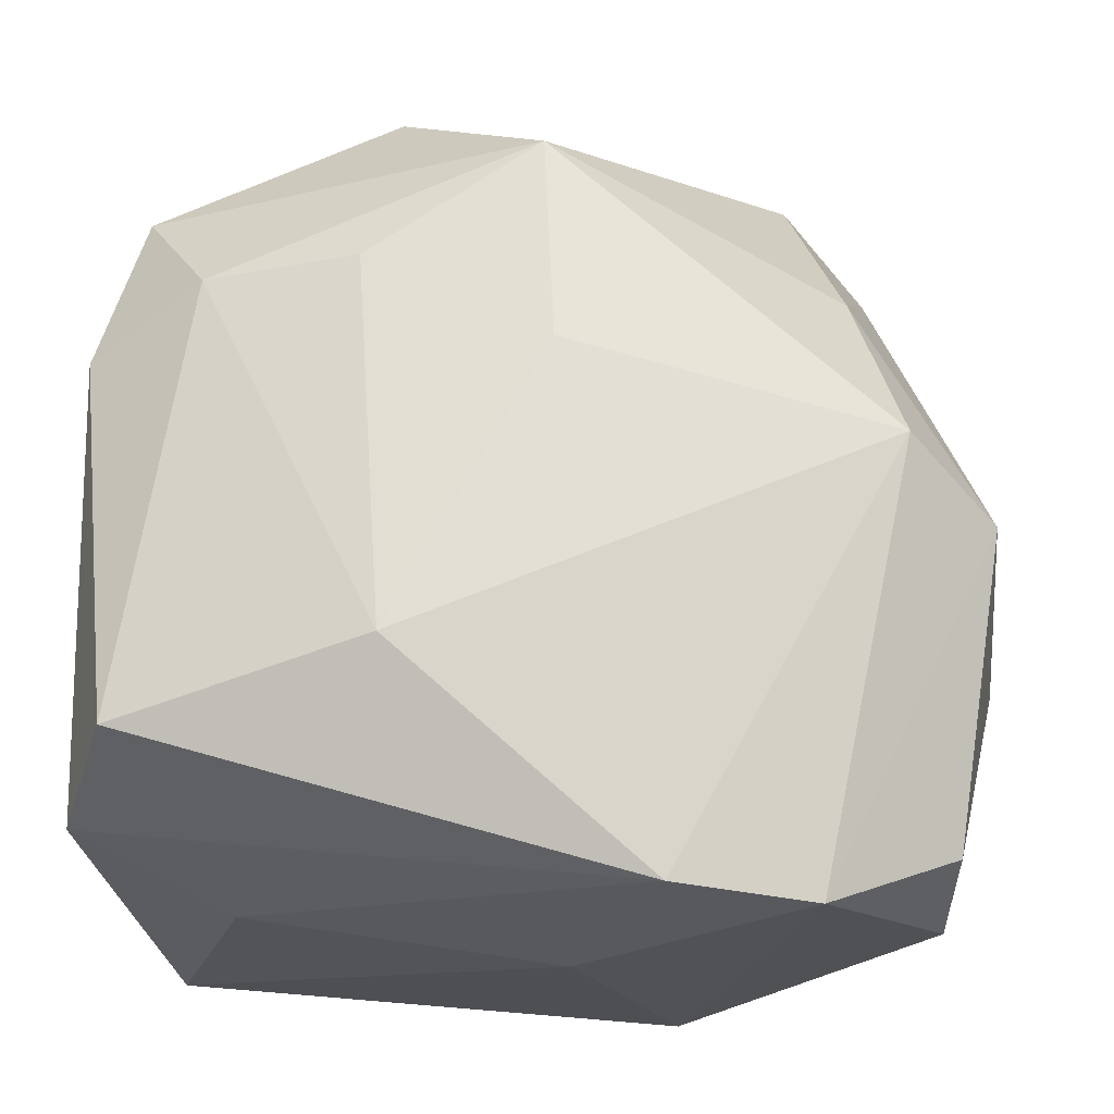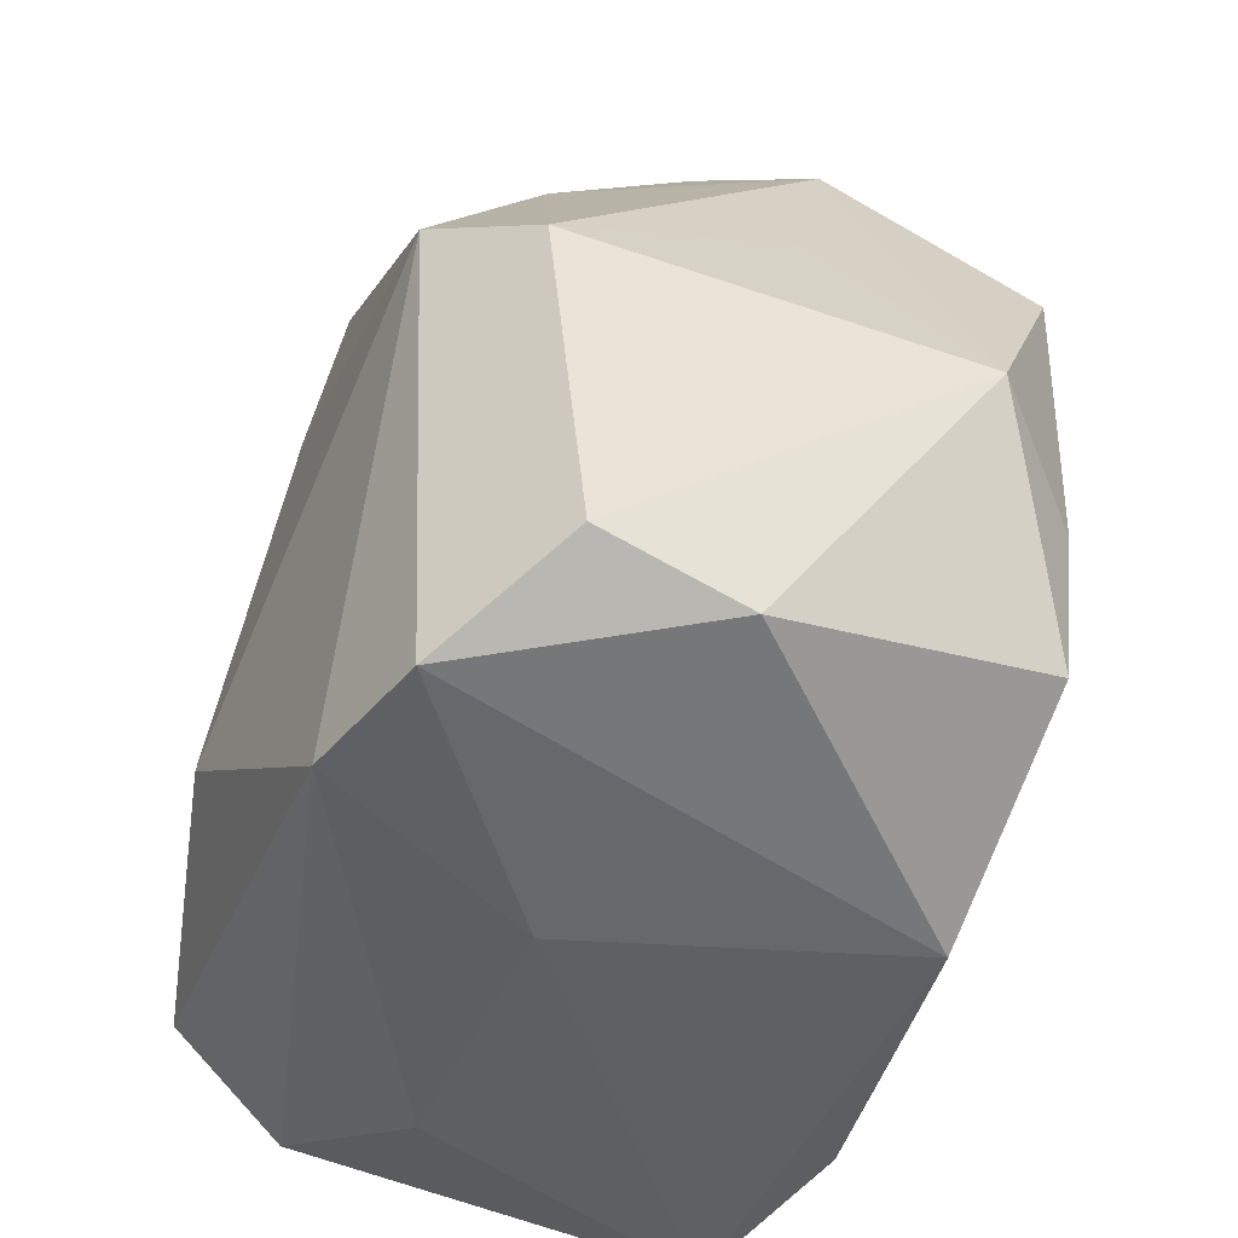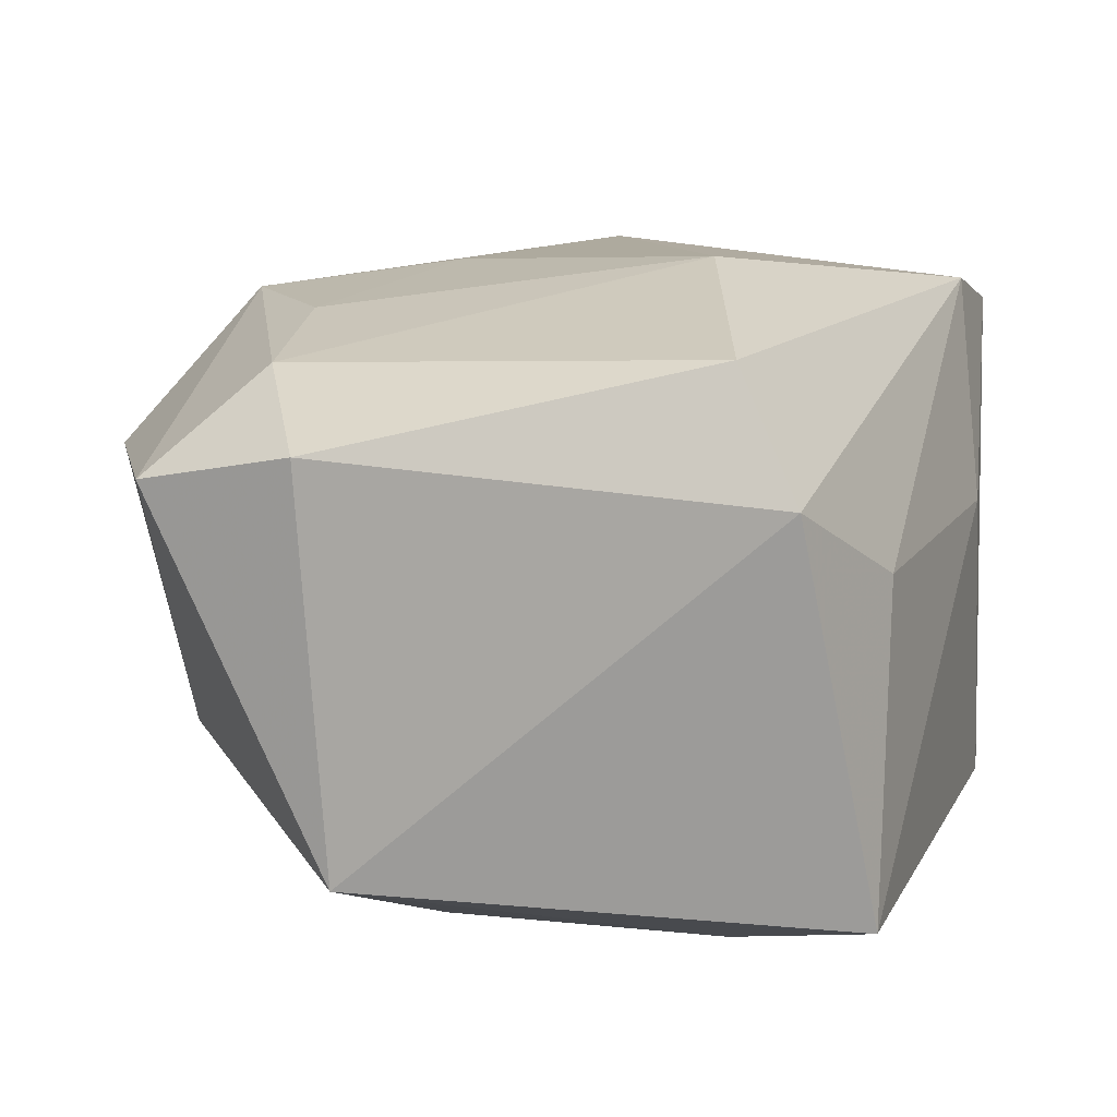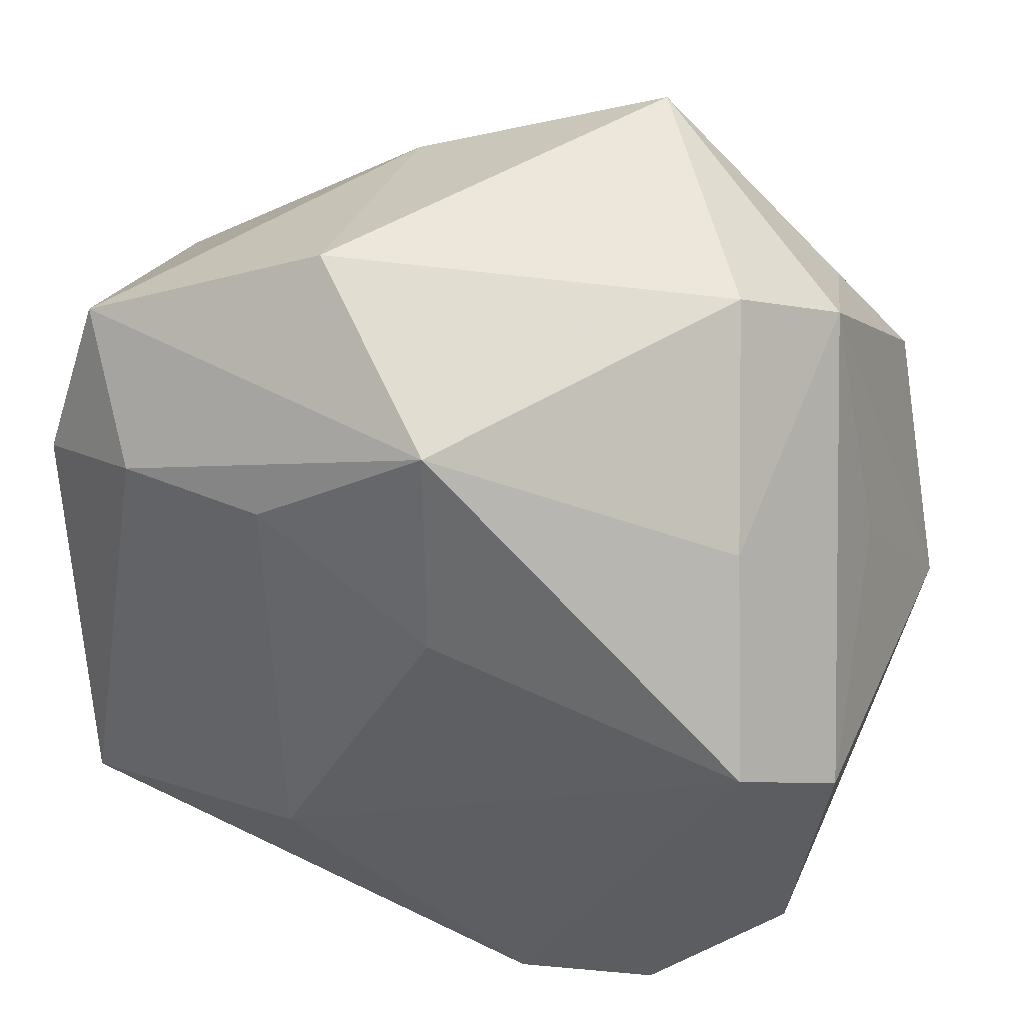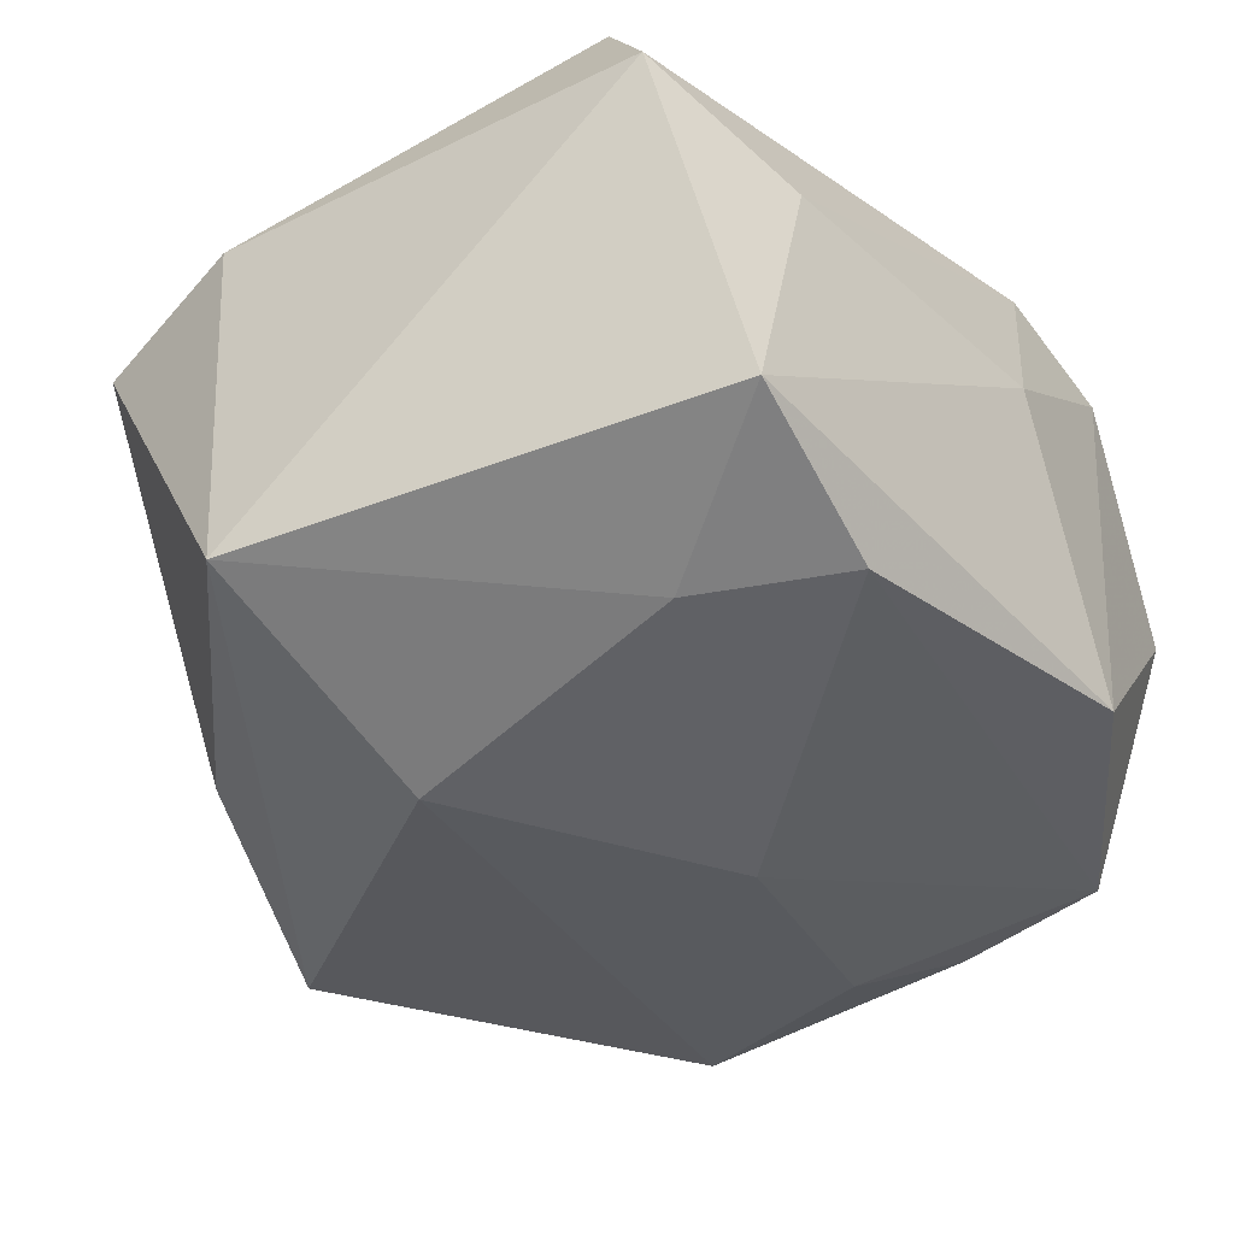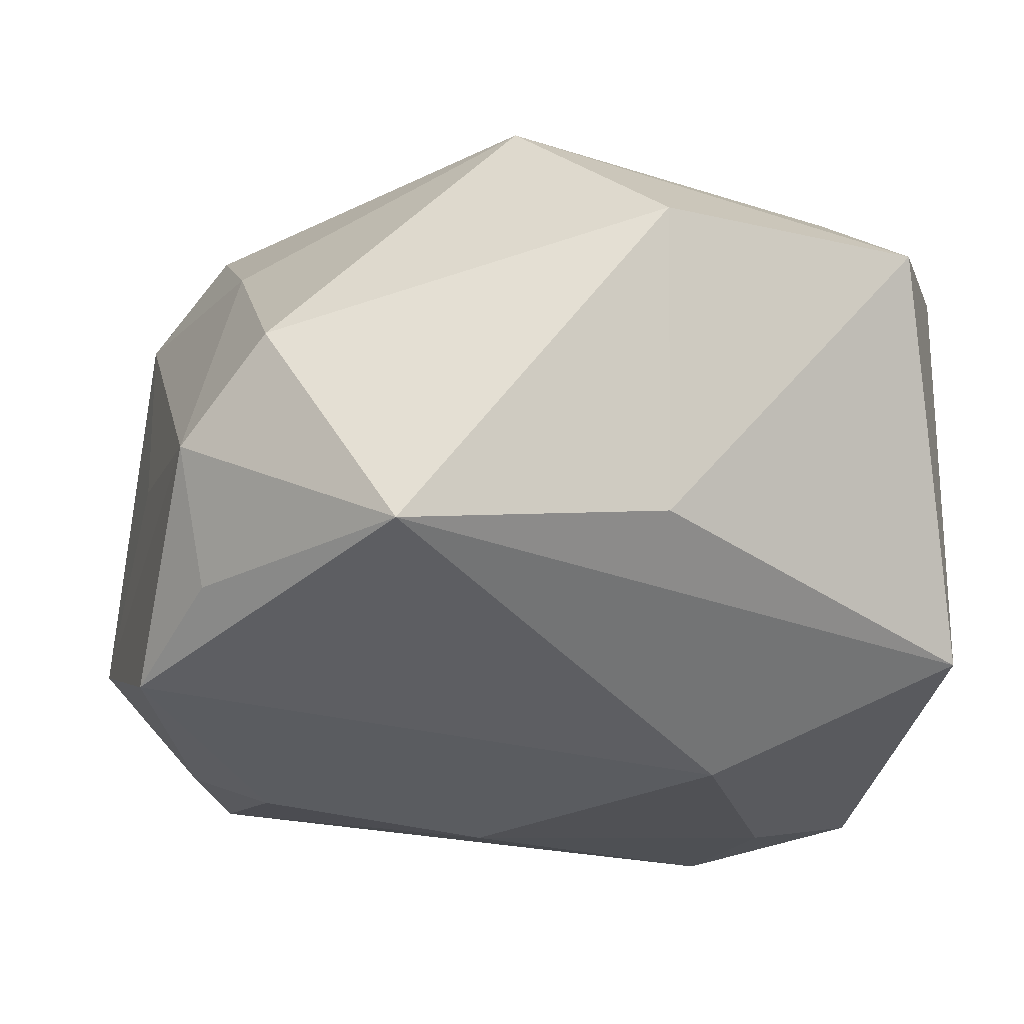
<metadata>
{"format":"obj","ext":"obj","renderer":"f3d","projection":"perspective","resolution":1024,"background":"white","views":[{"elev":-20.0,"azim":1.3,"up":"+Y"},{"elev":-48.7,"azim":67.4,"up":"+Y"},{"elev":11.8,"azim":-76.7,"up":"+Z"},{"elev":43.6,"azim":16.3,"up":"+Y"},{"elev":-42.3,"azim":-57.0,"up":"+Z"},{"elev":65.6,"azim":179.5,"up":"+Y"}]}
</metadata>
<code>
v 0.02558 0.01121 -0.01618
v -0.008653 0.02982 0.008514
v 0.01851 -0.002976 -0.01956
v 0.02482 -0.02284 0.002511
v -0.02477 0.02238 0.009131
v -0.01177 0.007119 -0.02115
v 0.008136 0.03069 -0.01297
v 0.01659 -0.02414 0.01681
v 0.02506 -0.02038 0.01154
v 0.02414 -0.007825 -0.01621
v -0.02024 0.01528 0.01575
v -0.01238 -0.02136 -0.01902
v 0.0008352 0.02343 0.01803
v 0.002197 -0.02525 0.005078
v -0.008347 0.02526 -0.01022
v 0.02636 0.007411 -0.000468
v 0.02771 -0.001095 0.01492
v 0.03022 -0.004111 -0.009763
v -0.02778 0.01163 0.01136
v -0.02778 -0.01777 0.00942
v -0.02778 0.009739 -0.01456
v 0.02083 0.01905 -0.01247
v 0.0166 0.02663 0.001527
v -0.02421 -0.0222 -0.01578
v 0.0196 0.01484 0.01205
v 0.001515 0.009358 0.02014
v -0.008454 -0.009451 0.02158
v 0.003703 -0.004987 -0.0216
v -0.02476 -0.0136 0.01734
v 0.02269 -0.01752 -0.01573
v -0.01819 -0.02195 0.004209
v 0.02217 0.02237 -0.004223
v 0.0222 0.003026 0.02013
v 0.007626 -0.0233 0.01903
v -0.01641 -0.01223 -0.01956
v 0.008983 -0.02525 -0.01509
v -0.01033 0.01584 0.01798
f 36 24 12
f 14 24 36
f 36 8 14
f 15 5 2
f 35 12 24
f 34 8 33
f 33 27 34
f 27 29 34
f 34 29 20
f 34 14 8
f 33 25 13
f 2 5 13
f 5 15 21
f 21 24 20
f 6 35 21
f 21 35 24
f 20 24 31
f 24 14 31
f 31 34 20
f 14 34 31
f 2 13 23
f 23 25 32
f 23 13 25
f 7 23 32
f 7 1 6
f 7 15 2
f 2 23 7
f 6 21 7
f 7 21 15
f 26 27 33
f 33 13 26
f 27 26 37
f 37 26 13
f 28 35 6
f 12 35 28
f 6 1 28
f 1 3 28
f 10 3 1
f 32 1 22
f 22 7 32
f 1 7 22
f 20 29 19
f 19 21 20
f 5 21 19
f 11 29 27
f 27 37 11
f 11 19 29
f 5 19 11
f 11 13 5
f 11 37 13
f 30 28 3
f 3 10 30
f 36 12 30
f 12 28 30
f 33 8 17
f 8 9 17
f 17 16 32
f 17 25 33
f 32 25 17
f 18 17 9
f 18 30 10
f 18 10 1
f 16 17 18
f 18 1 32
f 32 16 18
f 30 18 4
f 4 18 9
f 36 30 4
f 4 8 36
f 4 9 8

</code>
